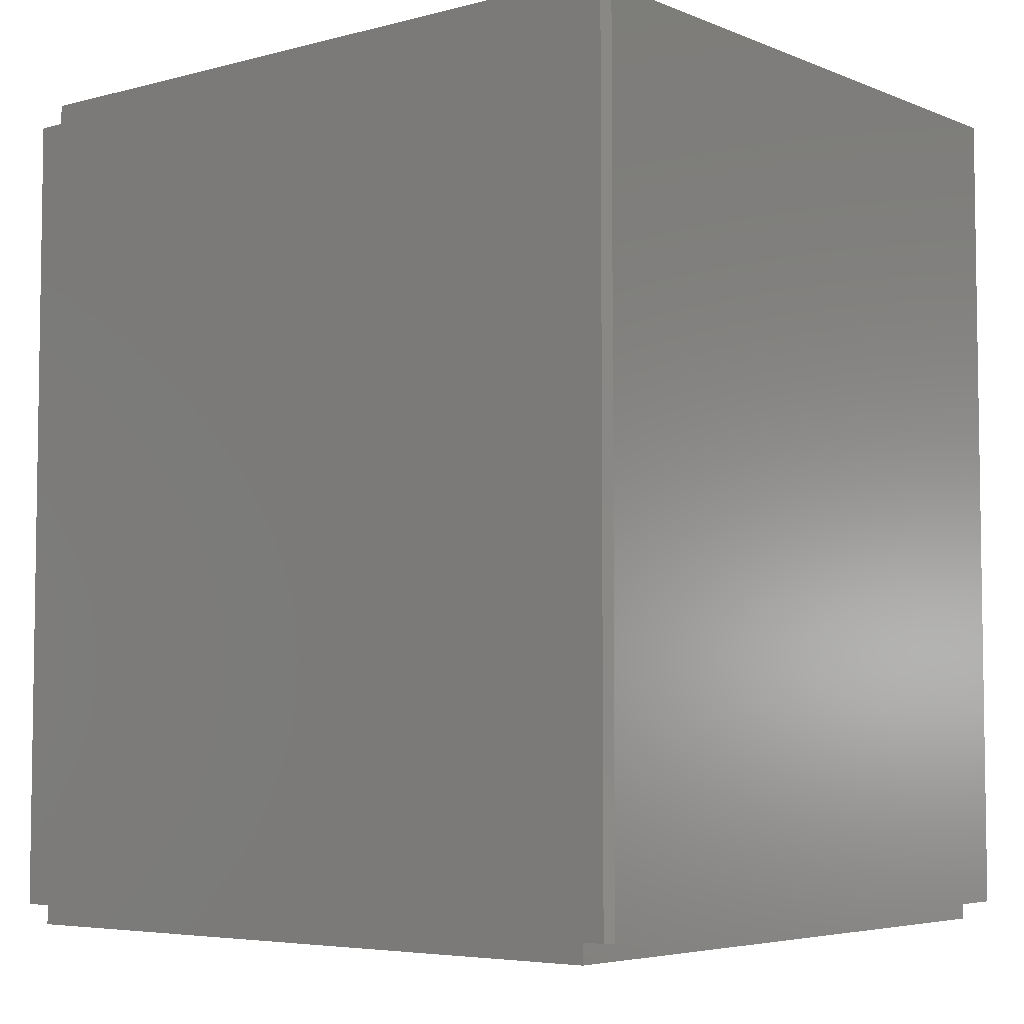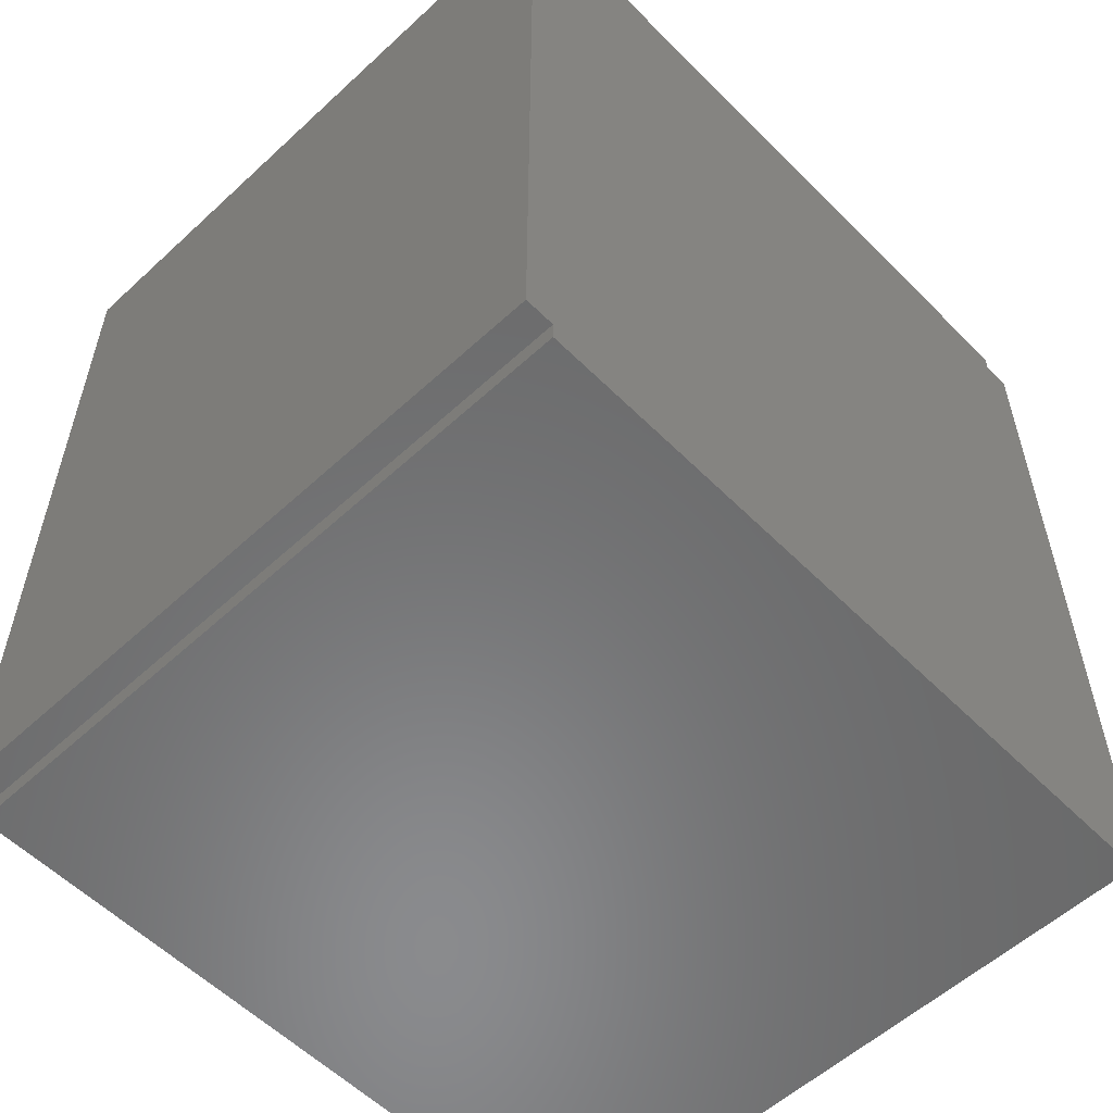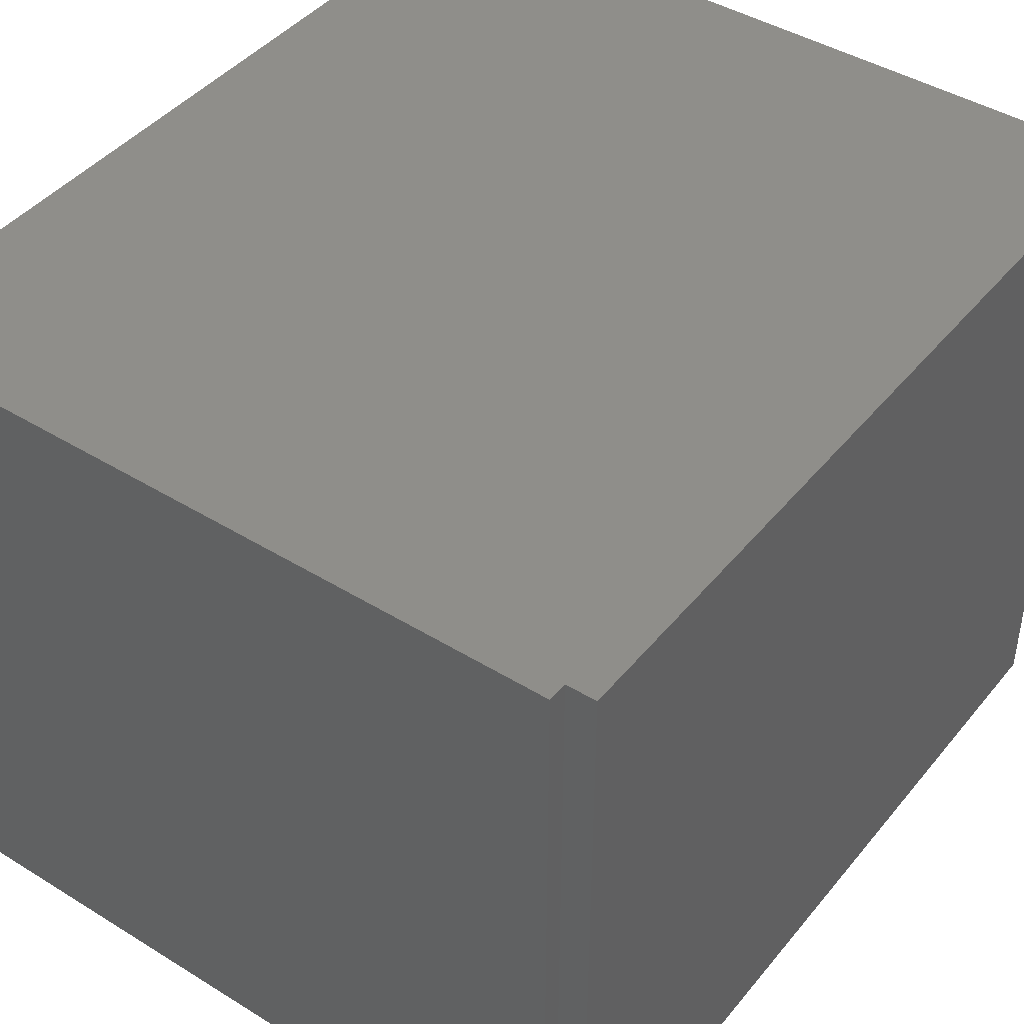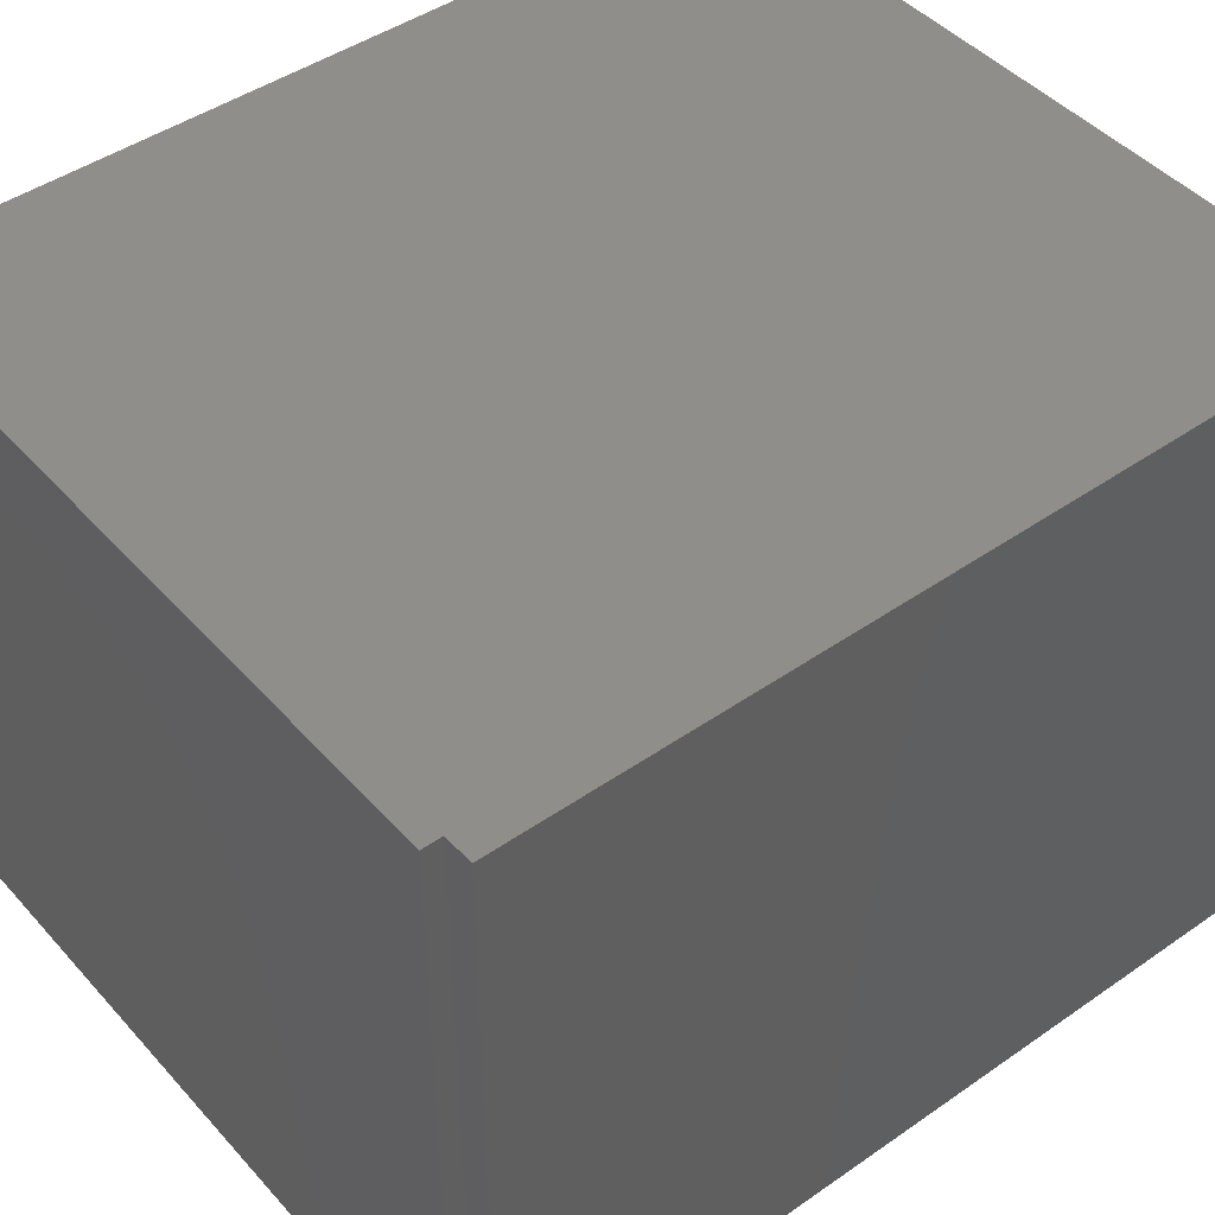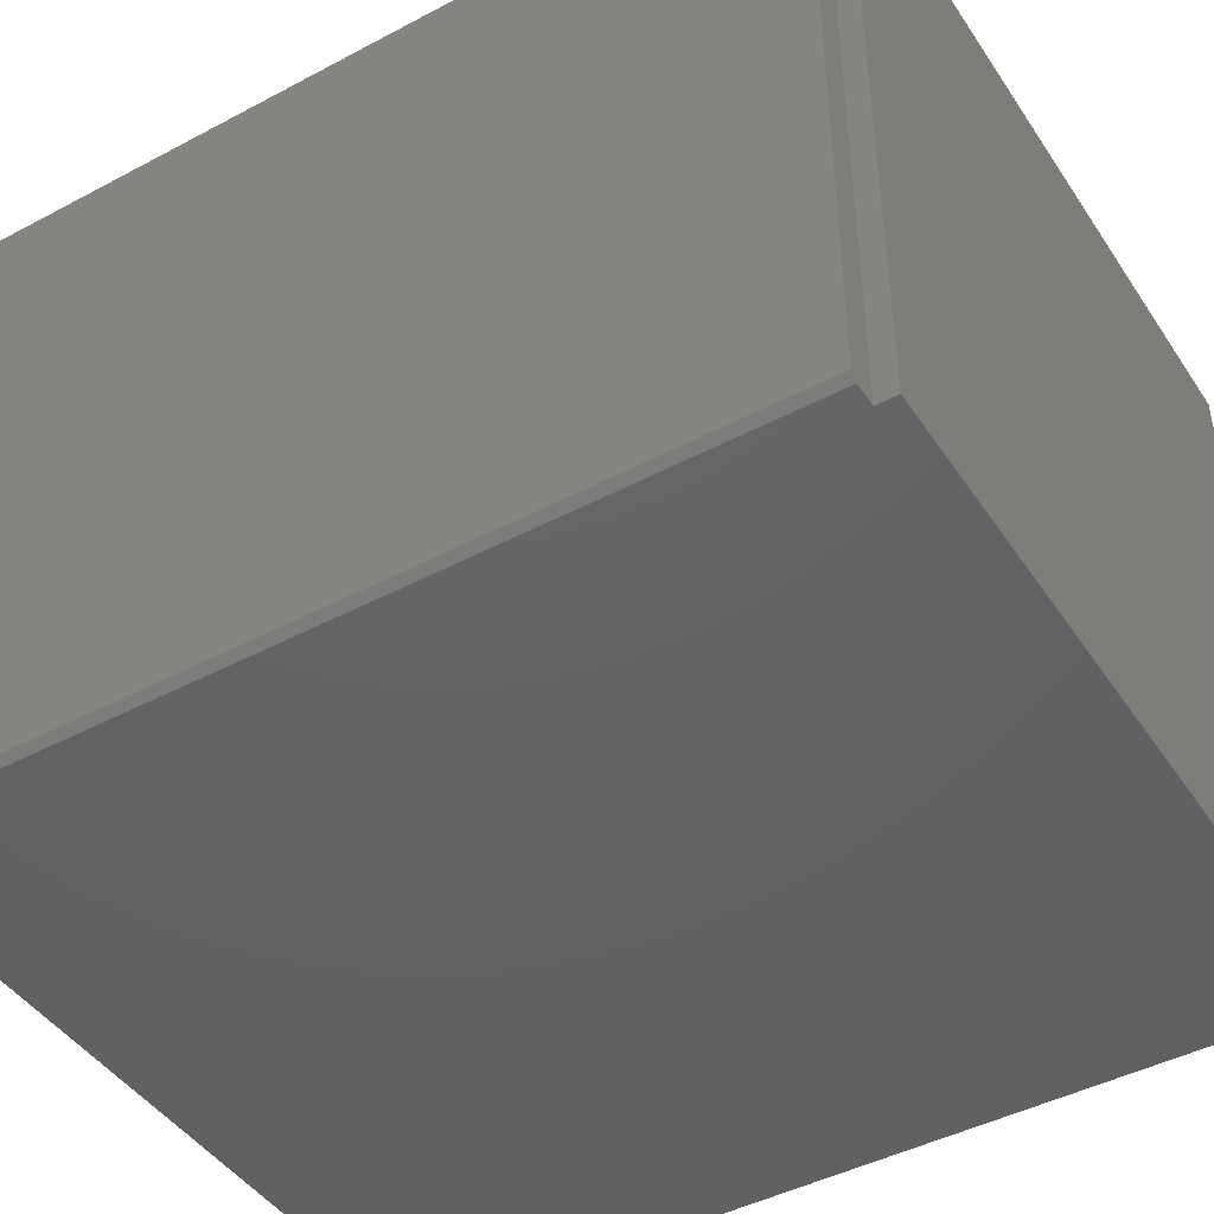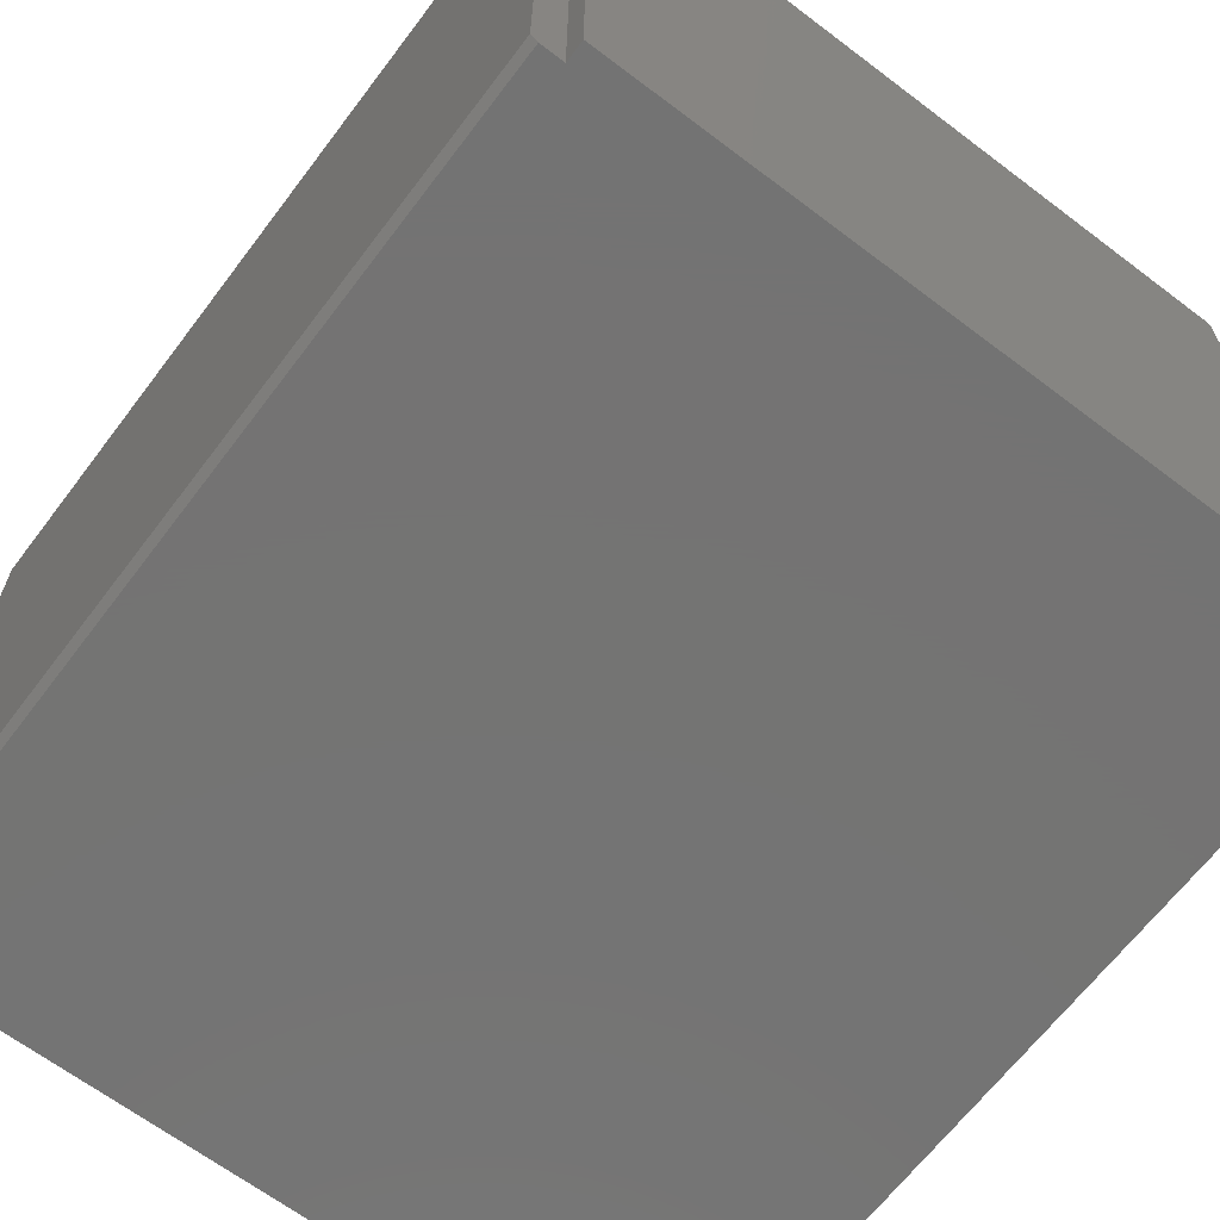
<metadata>
{"format":"stl","ext":"stl","renderer":"f3d","projection":"perspective","resolution":1024,"background":"white","views":[{"elev":-5.2,"azim":-140.8,"up":"+Y"},{"elev":-56.4,"azim":-46.1,"up":"+Y"},{"elev":43.3,"azim":36.1,"up":"+Z"},{"elev":45.3,"azim":51.2,"up":"+Z"},{"elev":-44.9,"azim":-58.4,"up":"+Z"},{"elev":-65.9,"azim":-37.2,"up":"+Z"}]}
</metadata>
<code>
# stl→obj: 26 verts, 48 faces
v 0.3922 0.4688 0
v 0.425 0.4688 0
v -0.4203 -0.4609 0
v -0.4203 0.4797 0
v -0.3953 0.4797 0
v -0.3953 0.4906 0
v 0.3922 0.4906 0
v 0.425 -0.4609 0
v 0.3922 -0.4609 0
v -0.3953 -0.4609 0
v -0.3953 -0.4828 0
v 0.3922 -0.4828 0
v -0.4281 0.4797 0.75
v -0.4281 0.4797 0.007812
v -0.4281 -0.4609 0.75
v -0.4281 -0.4609 0.007812
v -0.3953 0.4797 0.75
v -0.3953 -0.4609 0.75
v 0.3922 0.4688 0.75
v 0.3922 0.4906 0.75
v -0.3953 0.4906 0.75
v 0.425 0.4688 0.75
v 0.3922 -0.4609 0.75
v 0.425 -0.4609 0.75
v -0.3953 -0.4828 0.75
v 0.3922 -0.4828 0.75
f 1 2 3
f 1 3 4
f 1 4 5
f 1 5 6
f 1 6 7
f 2 8 9
f 2 9 10
f 2 10 3
f 11 10 12
f 12 10 9
f 13 14 15
f 15 14 16
f 13 17 14
f 14 17 5
f 14 5 4
f 10 18 3
f 3 18 15
f 3 15 16
f 14 4 16
f 16 4 3
f 19 20 21
f 19 21 17
f 19 17 13
f 19 13 15
f 19 15 22
f 22 15 18
f 22 18 23
f 22 23 24
f 25 26 18
f 18 26 23
f 21 6 17
f 17 6 5
f 20 7 21
f 21 7 6
f 19 1 20
f 20 1 7
f 2 1 22
f 22 1 19
f 24 8 22
f 22 8 2
f 23 9 24
f 24 9 8
f 26 12 23
f 23 12 9
f 25 11 26
f 26 11 12
f 18 10 25
f 25 10 11

</code>
